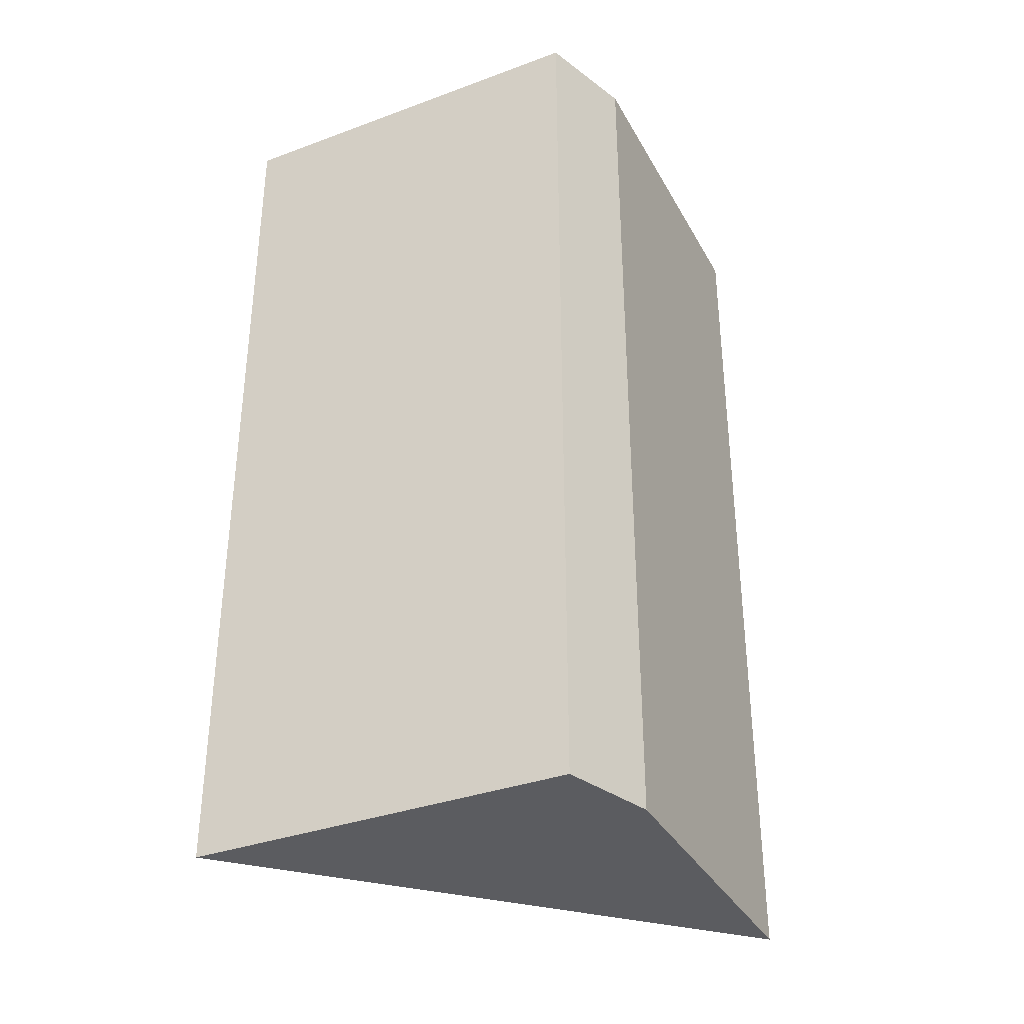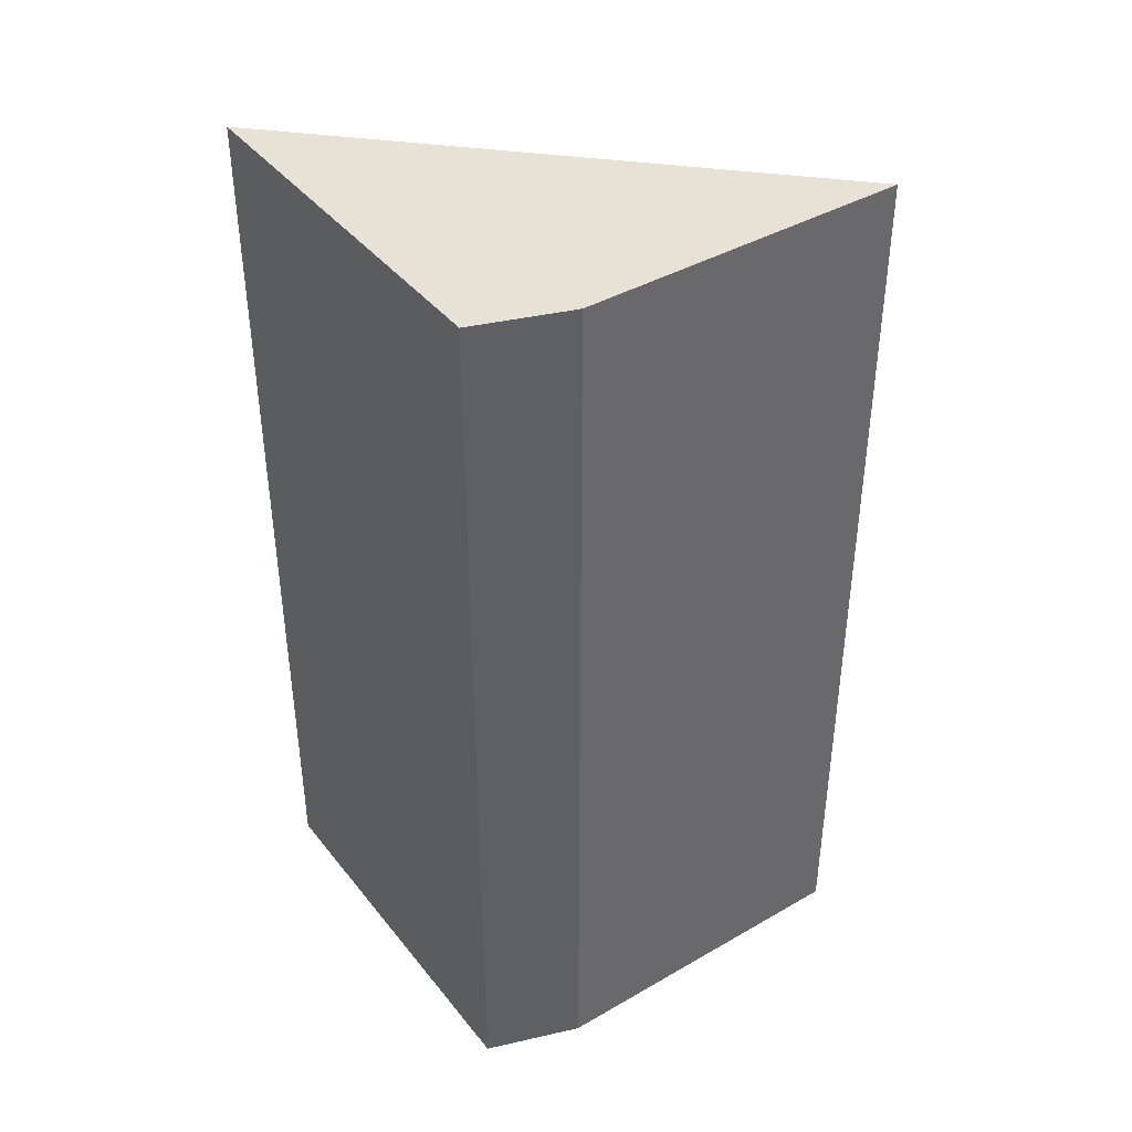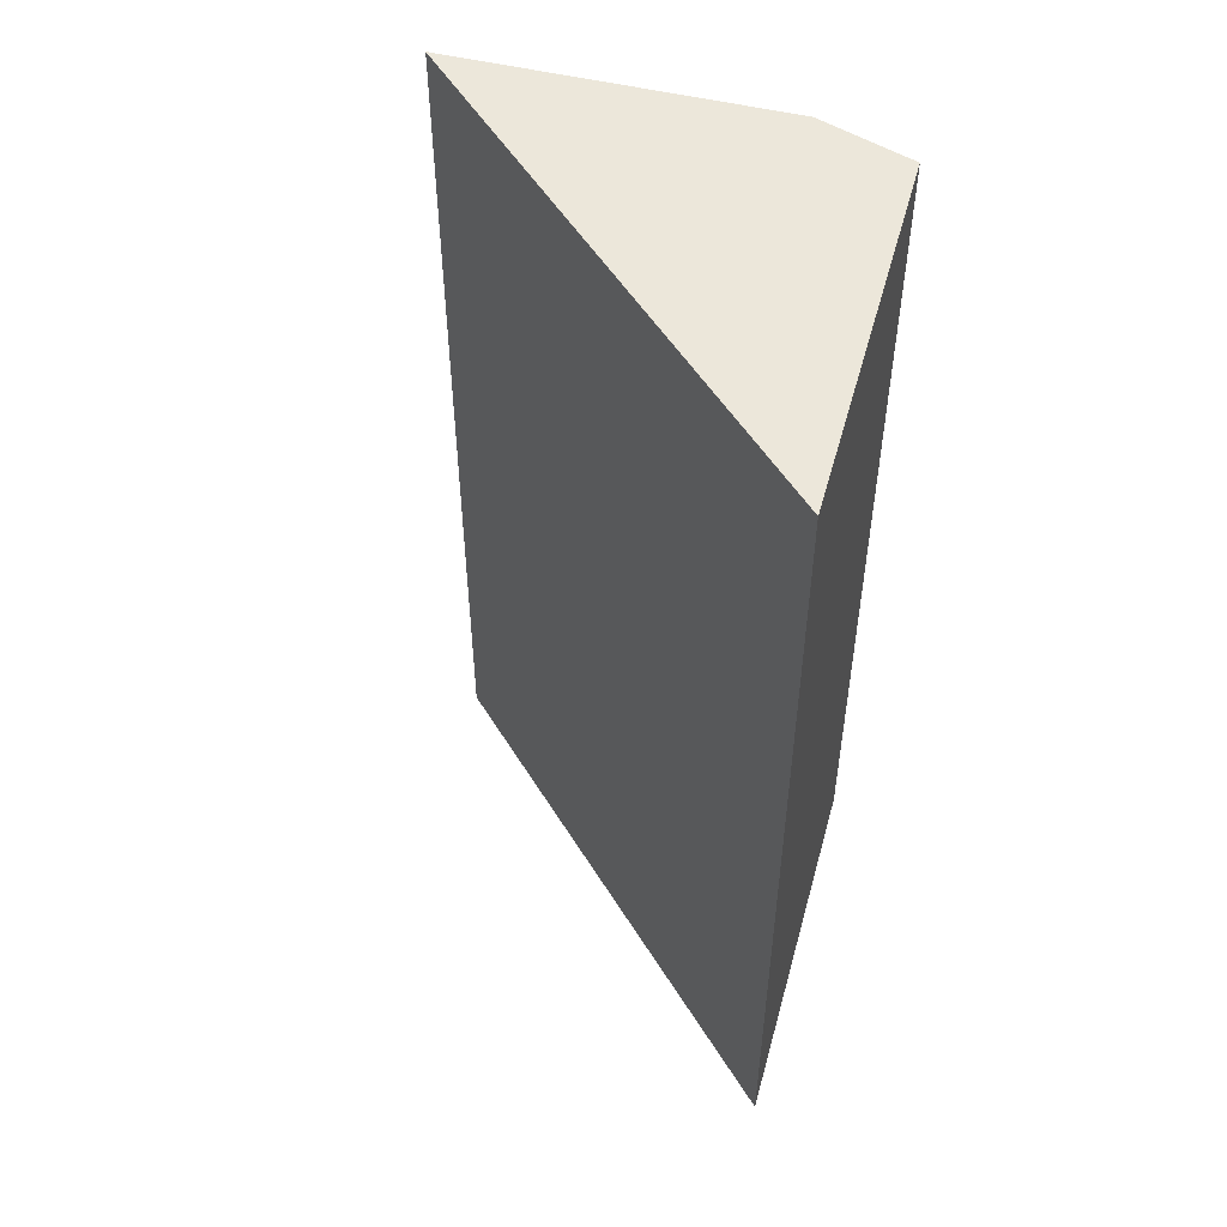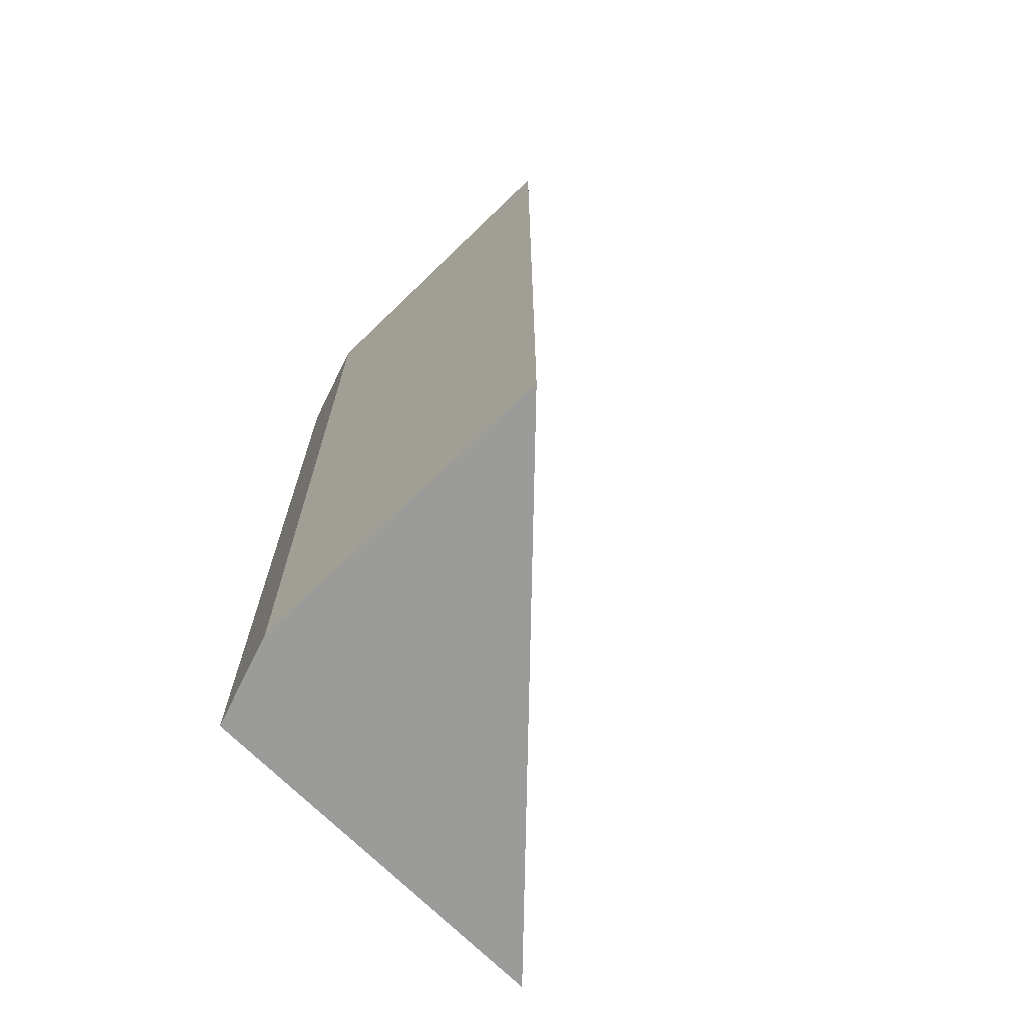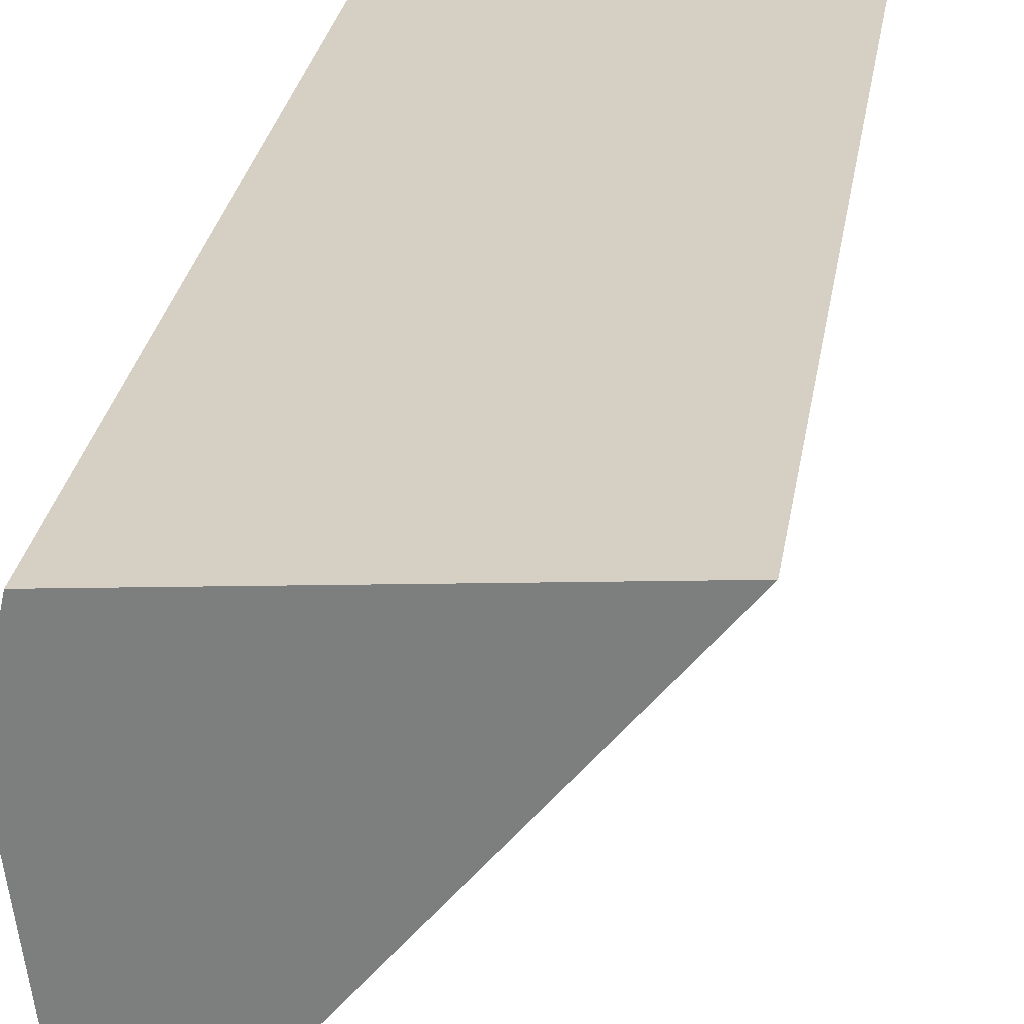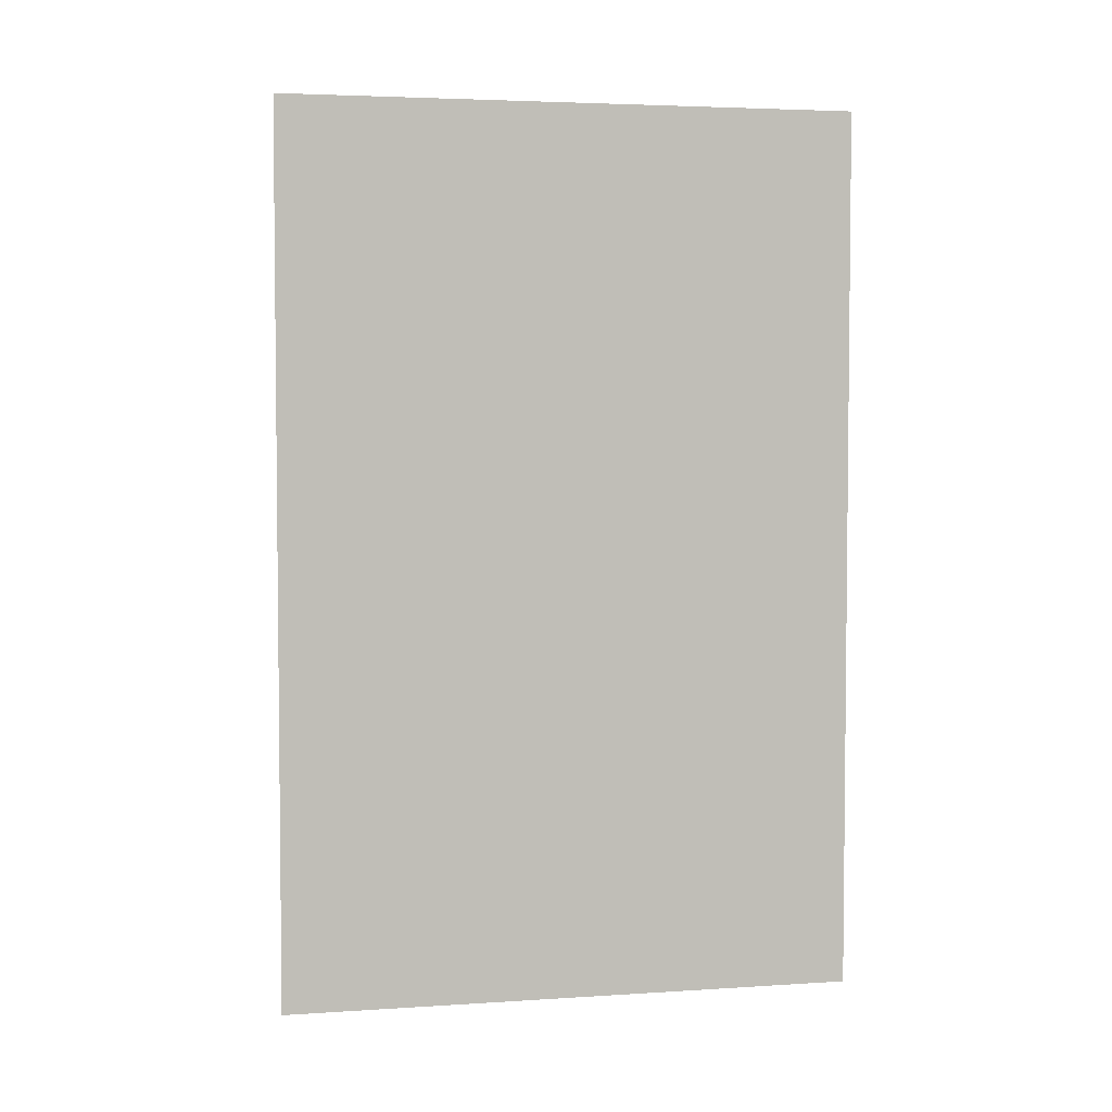
<metadata>
{"format":"obj","ext":"obj","renderer":"f3d","projection":"perspective","resolution":1024,"background":"white","views":[{"elev":-34.9,"azim":32.4,"up":"+Y"},{"elev":40.5,"azim":61.6,"up":"+Y"},{"elev":51.7,"azim":-68.5,"up":"+Y"},{"elev":-69.6,"azim":140.8,"up":"+Y"},{"elev":29.2,"azim":-170.7,"up":"+Z"},{"elev":4.0,"azim":-140.3,"up":"+Y"}]}
</metadata>
<code>
v  0 8.542 5.23e-16
v  3.793 8.542 -1.296
v  3.428 8.542 -4.366
v  3.587 8.542 -0.389
v  3.793 7.936e-17 -1.296
v  3.428 2.673e-16 -4.366
v  3.587 2.382e-17 -0.389
v  0 0 0
g defaultobject
f 1 2 3
f 2 1 4
f 5 3 2
f 3 5 6
f 7 2 4
f 2 7 5
f 6 1 3
f 1 6 8
f 8 4 1
f 4 8 7
f 5 8 6
f 8 5 7

</code>
